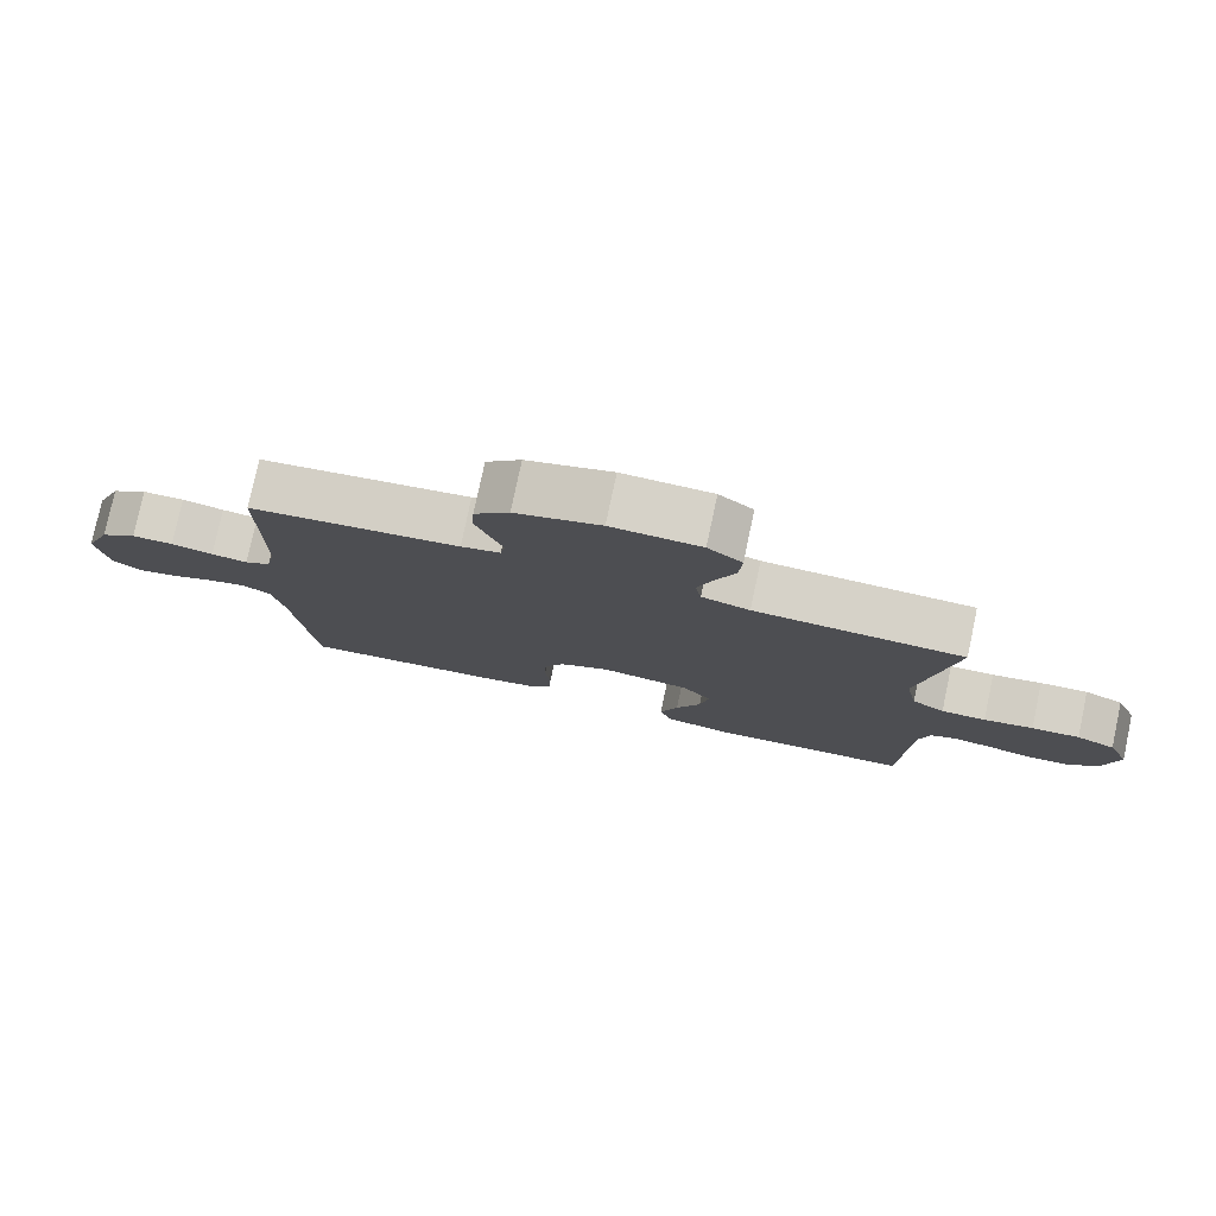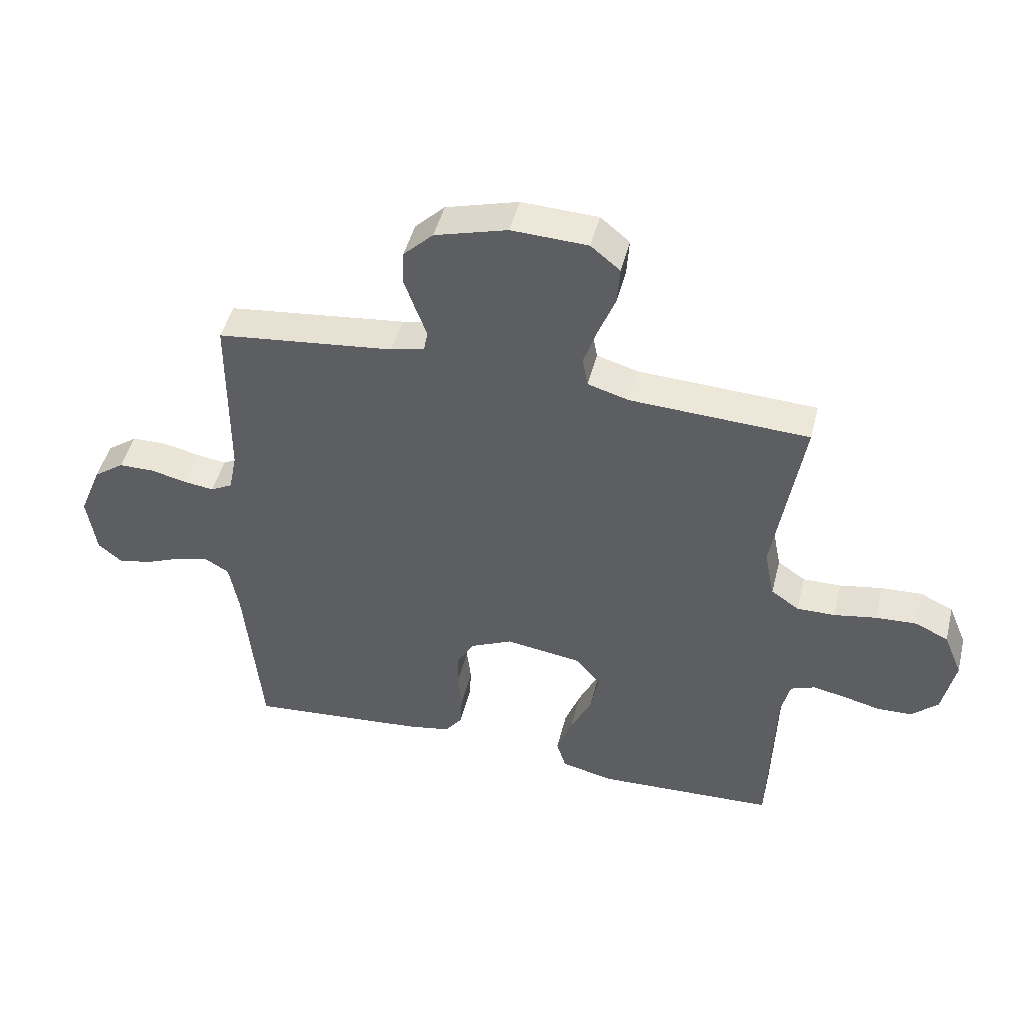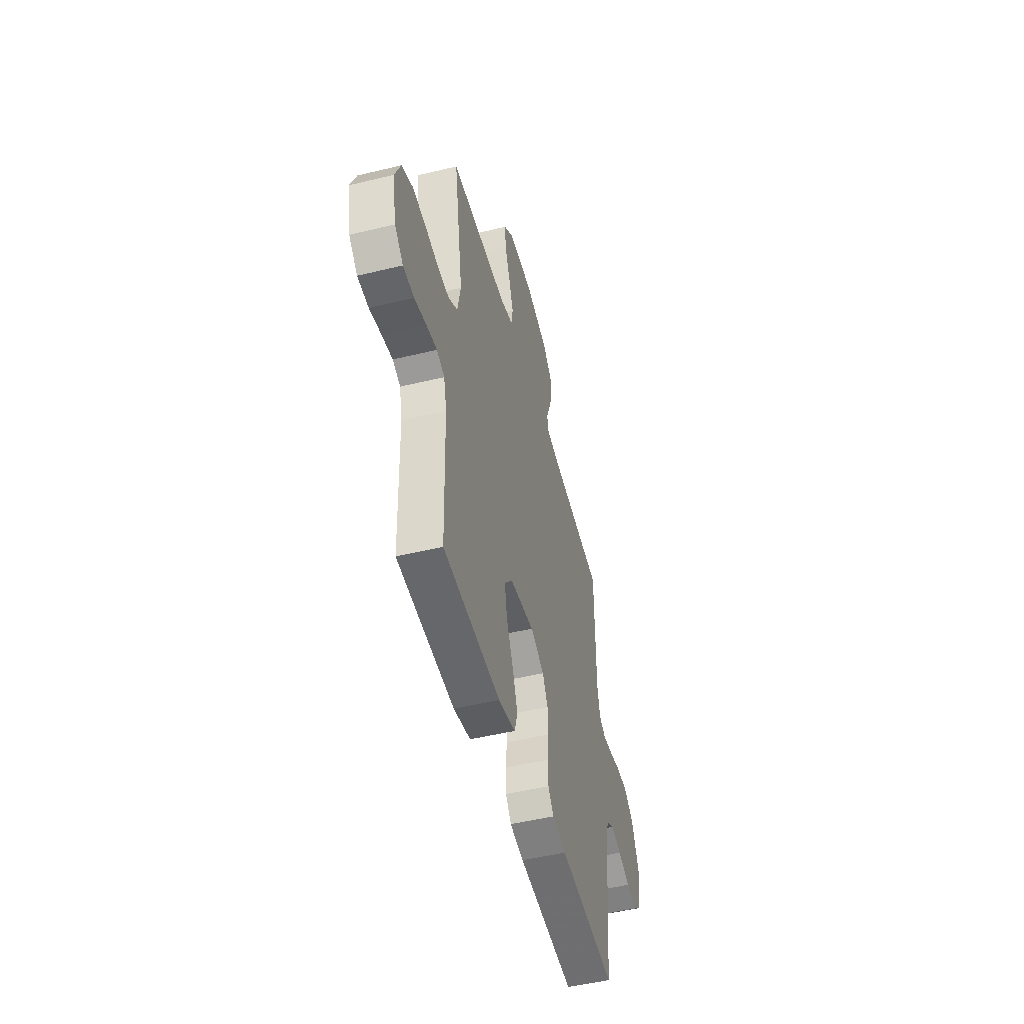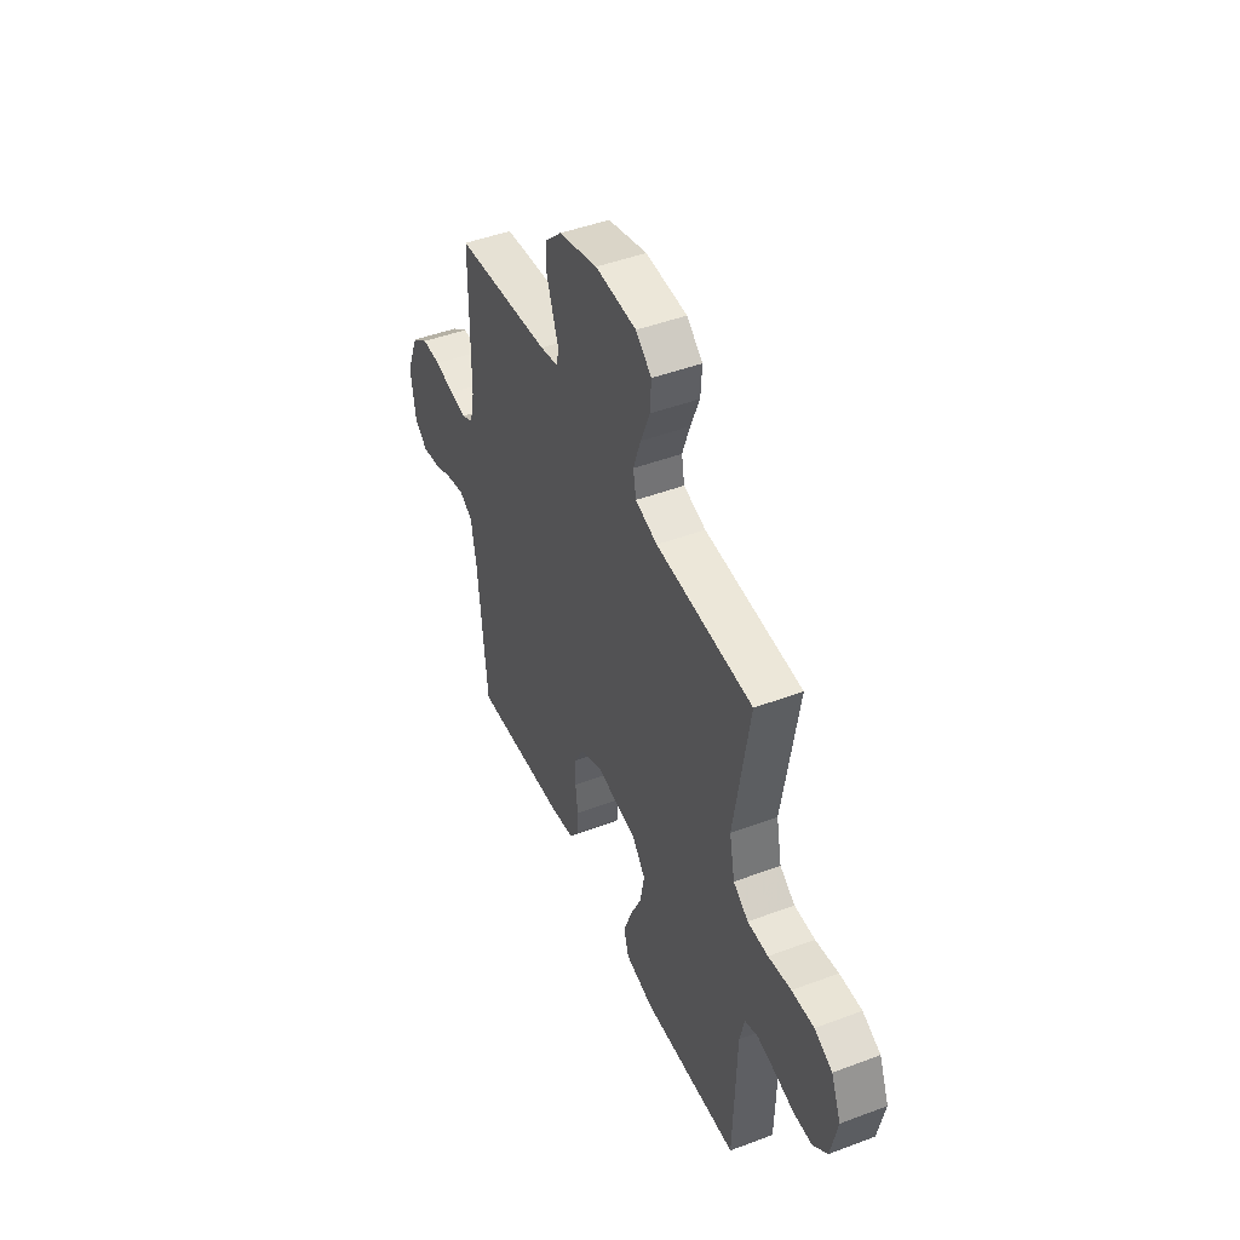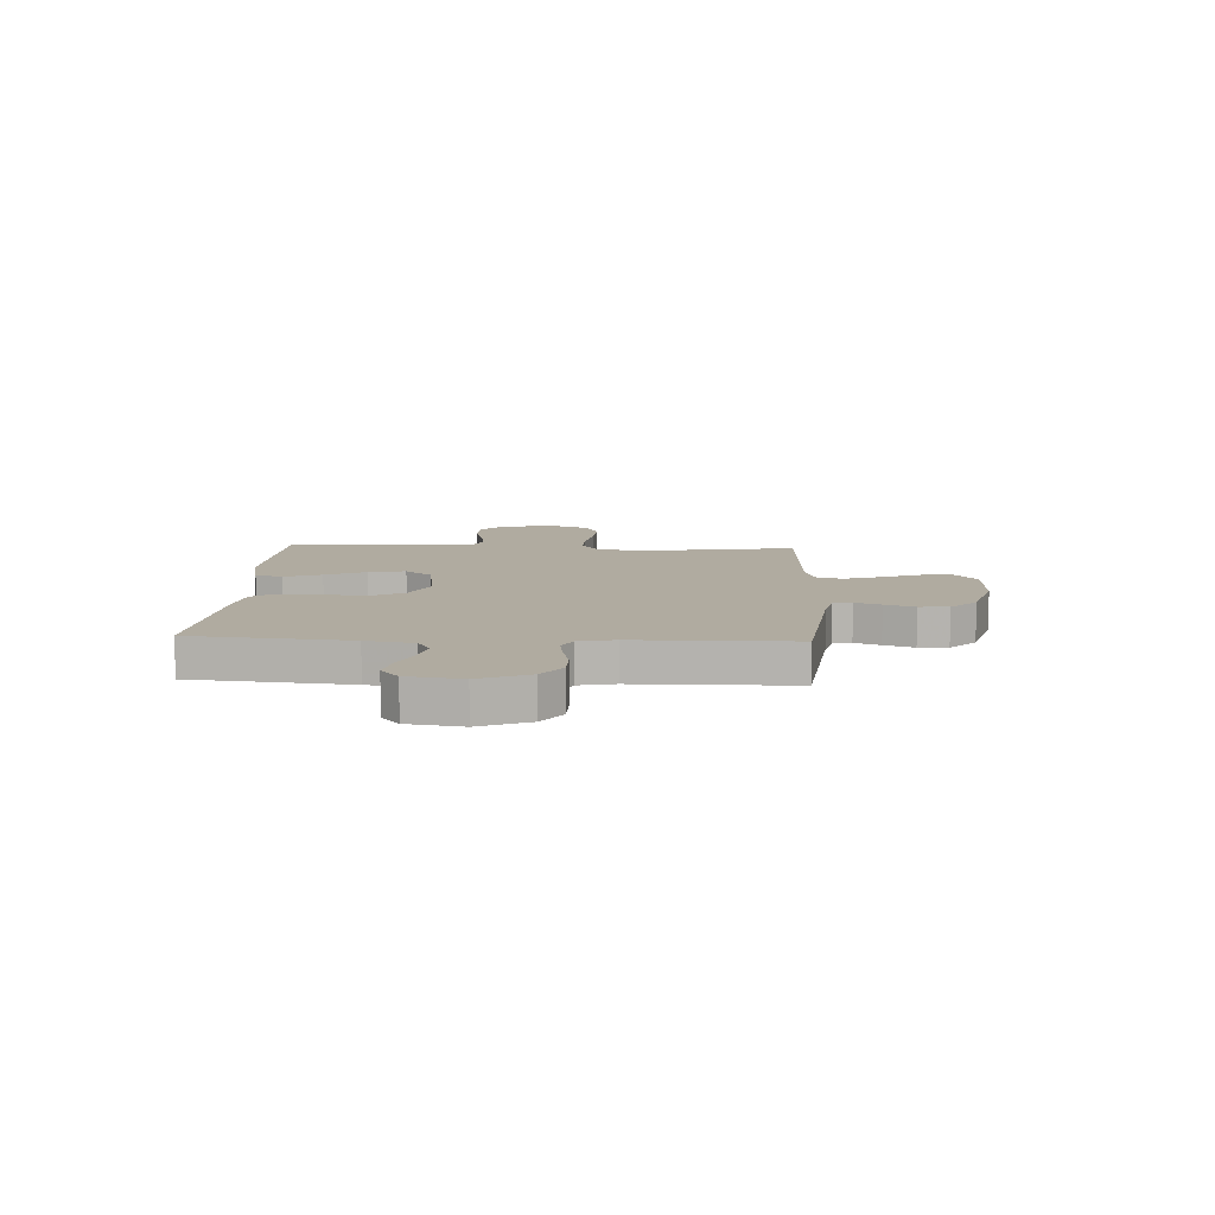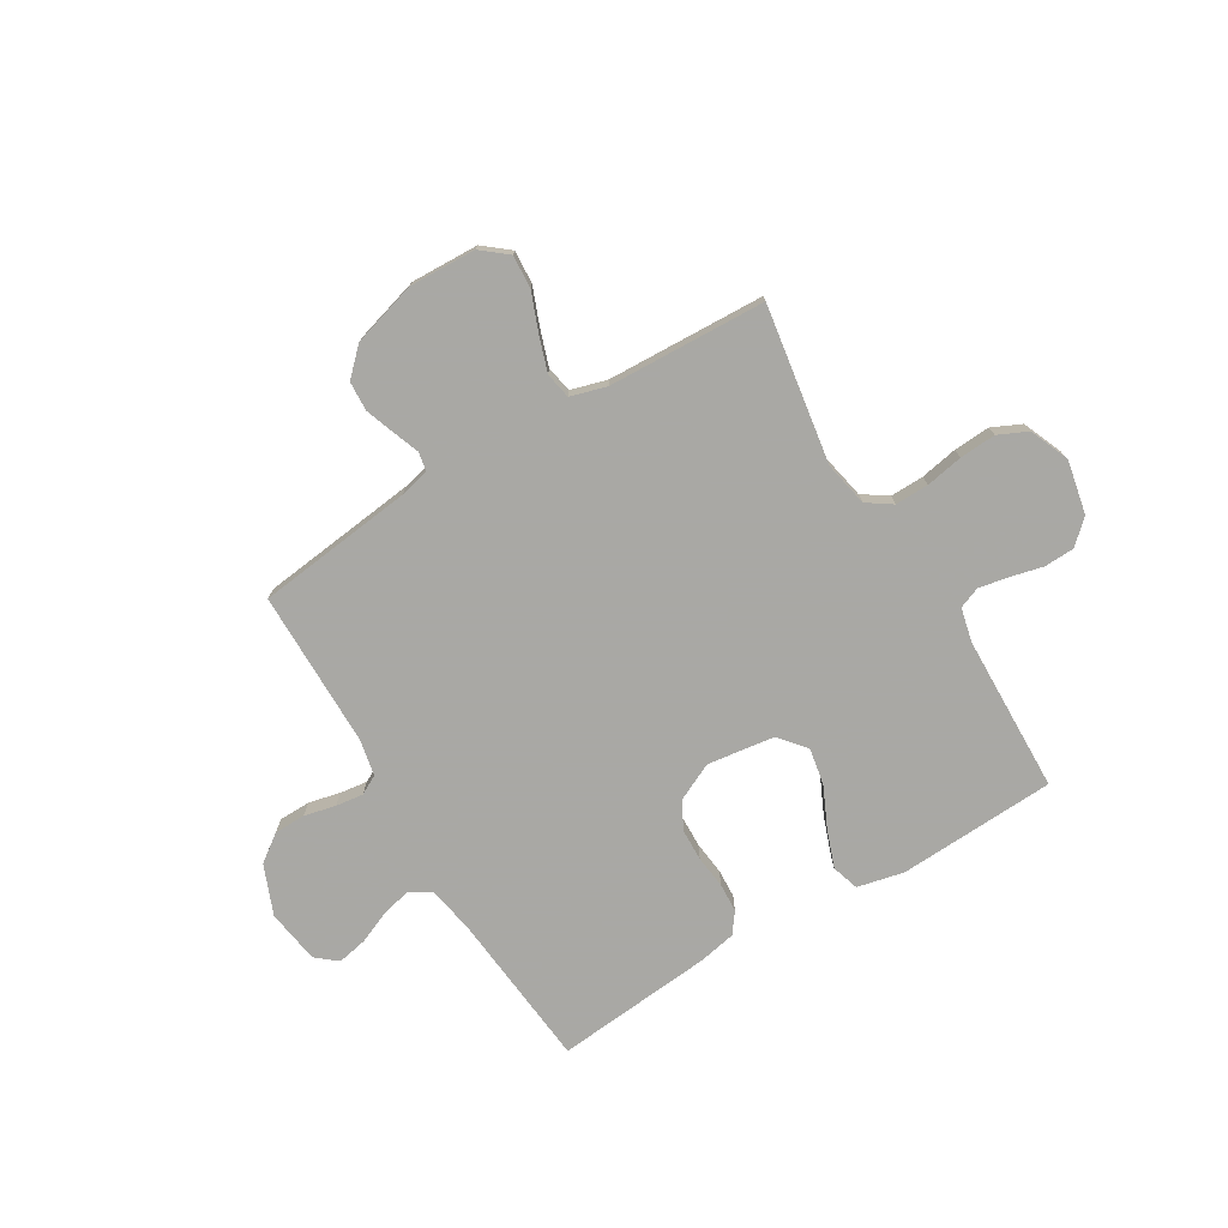
<metadata>
{"format":"obj","ext":"obj","renderer":"f3d","projection":"perspective","resolution":1024,"background":"white","views":[{"elev":78.3,"azim":12.0,"up":"+Z"},{"elev":46.9,"azim":14.0,"up":"+Z"},{"elev":-49.6,"azim":105.0,"up":"+Z"},{"elev":46.4,"azim":66.8,"up":"+Z"},{"elev":9.8,"azim":-87.2,"up":"+Y"},{"elev":-75.0,"azim":31.1,"up":"+Y"}]}
</metadata>
<code>
v 0.5 0.07 -0.5
v 0.2 0.07 -0.514
v 0.111 0.07 -0.494
v 0.095 0.07 -0.442
v 0.121 0.07 -0.371
v 0.157 0.07 -0.294
v 0.17 0.07 -0.224
v 0.128 0.07 -0.173
v 0 0.07 -0.155
v -0.072 0.07 -0.189
v -0.1 0.07 -0.241
v -0.102 0.07 -0.302
v -0.095 0.07 -0.365
v -0.098 0.07 -0.42
v -0.127 0.07 -0.459
v -0.2 0.07 -0.473
v -0.5 0.07 -0.5
v -0.528 0.07 -0.2
v -0.544 0.07 -0.109
v -0.585 0.07 -0.085
v -0.642 0.07 -0.099
v -0.704 0.07 -0.125
v -0.76 0.07 -0.136
v -0.8 0.07 -0.103
v -0.815 0.07 0
v -0.777 0.07 0.094
v -0.725 0.07 0.132
v -0.665 0.07 0.133
v -0.605 0.07 0.119
v -0.553 0.07 0.112
v -0.516 0.07 0.132
v -0.502 0.07 0.2
v -0.5 0.07 0.5
v -0.2 0.07 0.535
v -0.144 0.07 0.548
v -0.137 0.07 0.584
v -0.155 0.07 0.633
v -0.175 0.07 0.69
v -0.172 0.07 0.746
v -0.122 0.07 0.795
v 0 0.07 0.83
v 0.128 0.07 0.825
v 0.177 0.07 0.785
v 0.173 0.07 0.722
v 0.145 0.07 0.651
v 0.122 0.07 0.583
v 0.131 0.07 0.533
v 0.2 0.07 0.513
v 0.5 0.07 0.5
v 0.452 0.07 0.2
v 0.469 0.07 0.115
v 0.516 0.07 0.083
v 0.58 0.07 0.084
v 0.651 0.07 0.097
v 0.72 0.07 0.101
v 0.776 0.07 0.075
v 0.807 0.07 0
v 0.786 0.07 -0.102
v 0.741 0.07 -0.144
v 0.683 0.07 -0.146
v 0.621 0.07 -0.131
v 0.565 0.07 -0.12
v 0.524 0.07 -0.136
v 0.509 0.07 -0.2
v 0.5 0 -0.5
v 0.2 0 -0.514
v 0.111 0 -0.494
v 0.095 0 -0.442
v 0.121 0 -0.371
v 0.157 0 -0.294
v 0.17 0 -0.224
v 0.128 0 -0.173
v 0 0 -0.155
v -0.072 0 -0.189
v -0.1 0 -0.241
v -0.102 0 -0.302
v -0.095 0 -0.365
v -0.098 0 -0.42
v -0.127 0 -0.459
v -0.2 0 -0.473
v -0.5 0 -0.5
v -0.528 0 -0.2
v -0.544 0 -0.109
v -0.585 0 -0.085
v -0.642 0 -0.099
v -0.704 0 -0.125
v -0.76 0 -0.136
v -0.8 0 -0.103
v -0.815 0 0
v -0.777 0 0.094
v -0.725 0 0.132
v -0.665 0 0.133
v -0.605 0 0.119
v -0.553 0 0.112
v -0.516 0 0.132
v -0.502 0 0.2
v -0.5 0 0.5
v -0.2 0 0.535
v -0.144 0 0.548
v -0.137 0 0.584
v -0.155 0 0.633
v -0.175 0 0.69
v -0.172 0 0.746
v -0.122 0 0.795
v 0 0 0.83
v 0.128 0 0.825
v 0.177 0 0.785
v 0.173 0 0.722
v 0.145 0 0.651
v 0.122 0 0.583
v 0.131 0 0.533
v 0.2 0 0.513
v 0.5 0 0.5
v 0.452 0 0.2
v 0.469 0 0.115
v 0.516 0 0.083
v 0.58 0 0.084
v 0.651 0 0.097
v 0.72 0 0.101
v 0.776 0 0.075
v 0.807 0 0
v 0.786 0 -0.102
v 0.741 0 -0.144
v 0.683 0 -0.146
v 0.621 0 -0.131
v 0.565 0 -0.12
v 0.524 0 -0.136
v 0.509 0 -0.2
f 59 60 61
f 58 59 61
f 57 58 61
f 56 57 61
f 55 56 61
f 54 55 61
f 53 54 61
f 52 53 61 62
f 51 52 62 63
f 48 49 50
f 47 48 50 51
f 43 44 45
f 42 43 45
f 41 42 45
f 40 41 45
f 39 40 45
f 38 39 45
f 37 38 45
f 36 37 45
f 35 36 45 46
f 34 35 46 47
f 51 63 64
f 47 51 64
f 34 47 64
f 33 34 64
f 32 33 64
f 27 28 29
f 26 27 29
f 25 26 29
f 24 25 29
f 23 24 29
f 22 23 29
f 21 22 29
f 20 21 29 30
f 16 17 18
f 15 16 18
f 14 15 18
f 13 14 18
f 12 13 18
f 11 12 18 19
f 20 30 31
f 19 20 31
f 11 19 31
f 10 11 31
f 4 5 6
f 3 4 6
f 2 3 6
f 1 2 6
f 64 1 6
f 64 6 7
f 9 10 31 32
f 8 9 32 64
f 7 8 64
f 125 124 123
f 125 123 122
f 125 122 121
f 125 121 120
f 125 120 119
f 125 119 118
f 125 118 117
f 126 125 117 116
f 127 126 116 115
f 114 113 112
f 115 114 112 111
f 109 108 107
f 109 107 106
f 109 106 105
f 109 105 104
f 109 104 103
f 109 103 102
f 109 102 101
f 109 101 100
f 110 109 100 99
f 111 110 99 98
f 128 127 115
f 128 115 111
f 128 111 98
f 128 98 97
f 128 97 96
f 93 92 91
f 93 91 90
f 93 90 89
f 93 89 88
f 93 88 87
f 93 87 86
f 93 86 85
f 94 93 85 84
f 82 81 80
f 82 80 79
f 82 79 78
f 82 78 77
f 82 77 76
f 83 82 76 75
f 95 94 84
f 95 84 83
f 95 83 75
f 95 75 74
f 70 69 68
f 70 68 67
f 70 67 66
f 70 66 65
f 70 65 128
f 71 70 128
f 96 95 74 73
f 128 96 73 72
f 128 72 71
f 1 65 66 2
f 2 66 67 3
f 3 67 68 4
f 4 68 69 5
f 5 69 70 6
f 6 70 71 7
f 7 71 72 8
f 8 72 73 9
f 9 73 74 10
f 10 74 75 11
f 11 75 76 12
f 12 76 77 13
f 13 77 78 14
f 14 78 79 15
f 15 79 80 16
f 16 80 81 17
f 17 81 82 18
f 18 82 83 19
f 19 83 84 20
f 20 84 85 21
f 21 85 86 22
f 22 86 87 23
f 23 87 88 24
f 24 88 89 25
f 25 89 90 26
f 26 90 91 27
f 27 91 92 28
f 28 92 93 29
f 29 93 94 30
f 30 94 95 31
f 31 95 96 32
f 32 96 97 33
f 33 97 98 34
f 34 98 99 35
f 35 99 100 36
f 36 100 101 37
f 37 101 102 38
f 38 102 103 39
f 39 103 104 40
f 40 104 105 41
f 41 105 106 42
f 42 106 107 43
f 43 107 108 44
f 44 108 109 45
f 45 109 110 46
f 46 110 111 47
f 47 111 112 48
f 48 112 113 49
f 49 113 114 50
f 50 114 115 51
f 51 115 116 52
f 52 116 117 53
f 53 117 118 54
f 54 118 119 55
f 55 119 120 56
f 56 120 121 57
f 57 121 122 58
f 58 122 123 59
f 59 123 124 60
f 60 124 125 61
f 61 125 126 62
f 62 126 127 63
f 63 127 128 64
f 64 128 65 1

</code>
